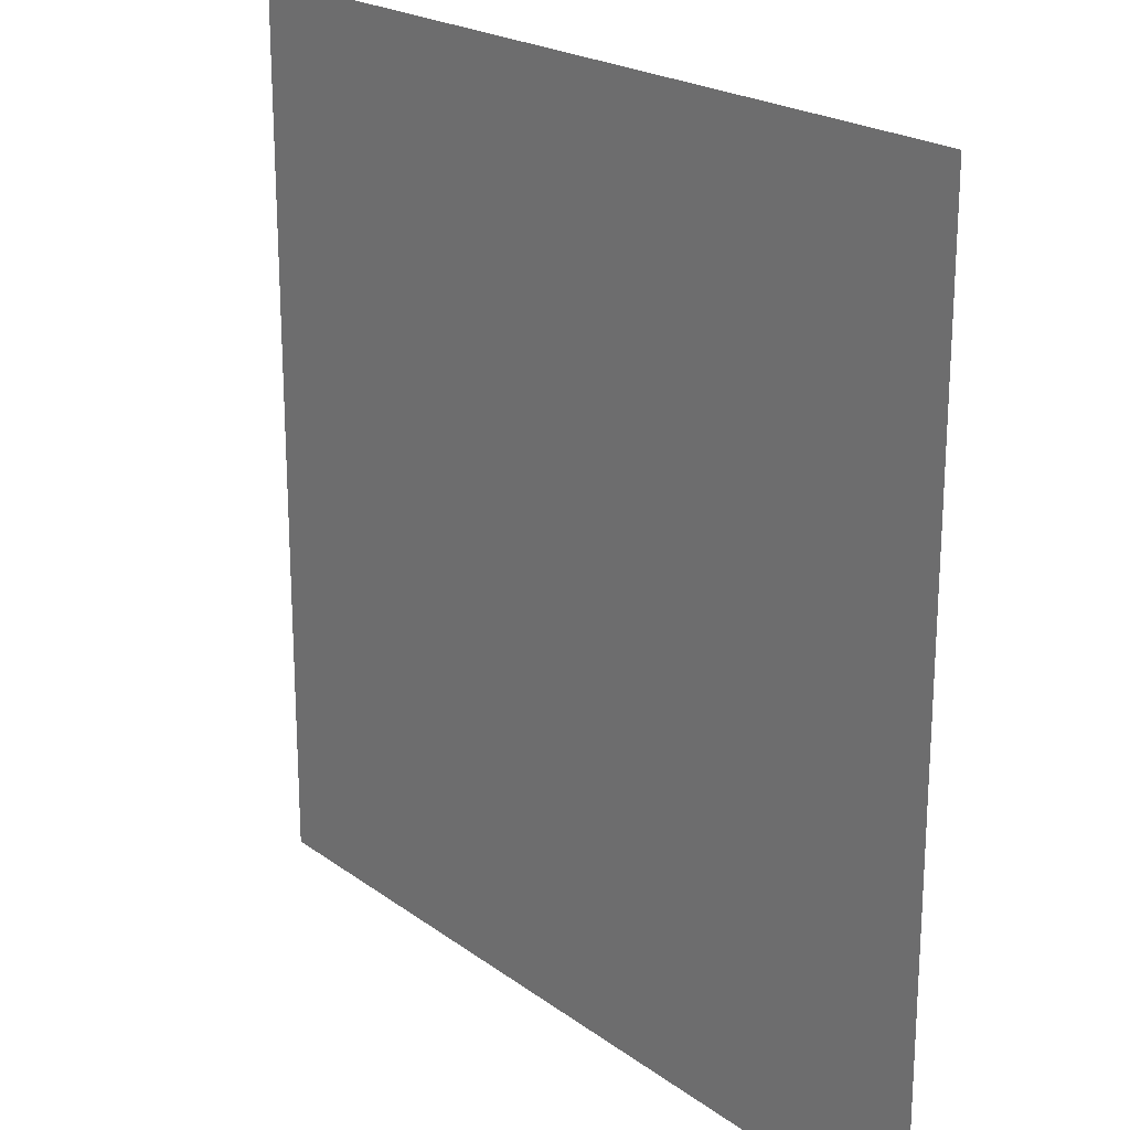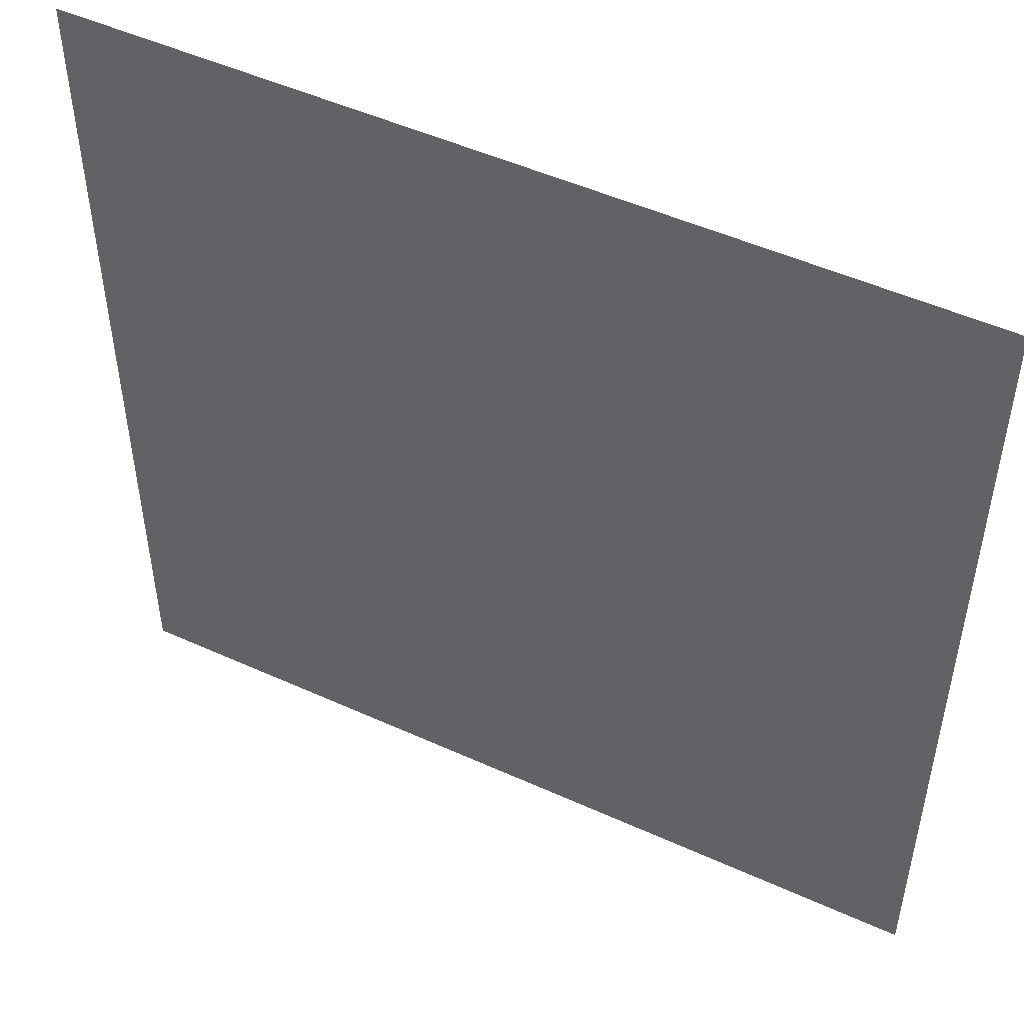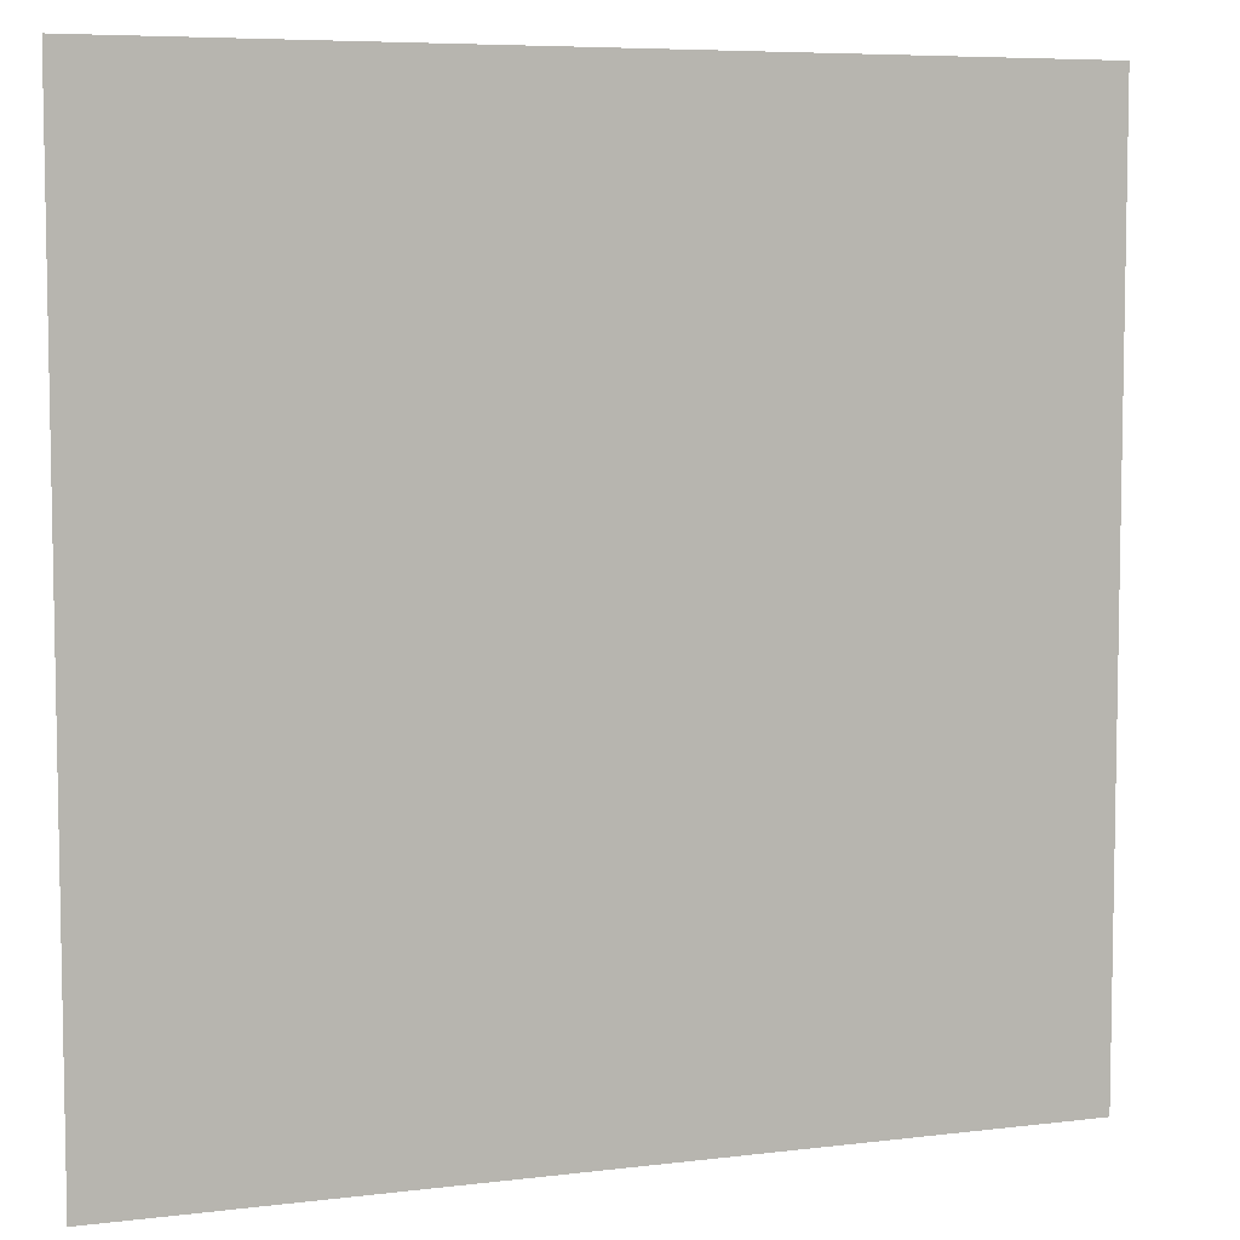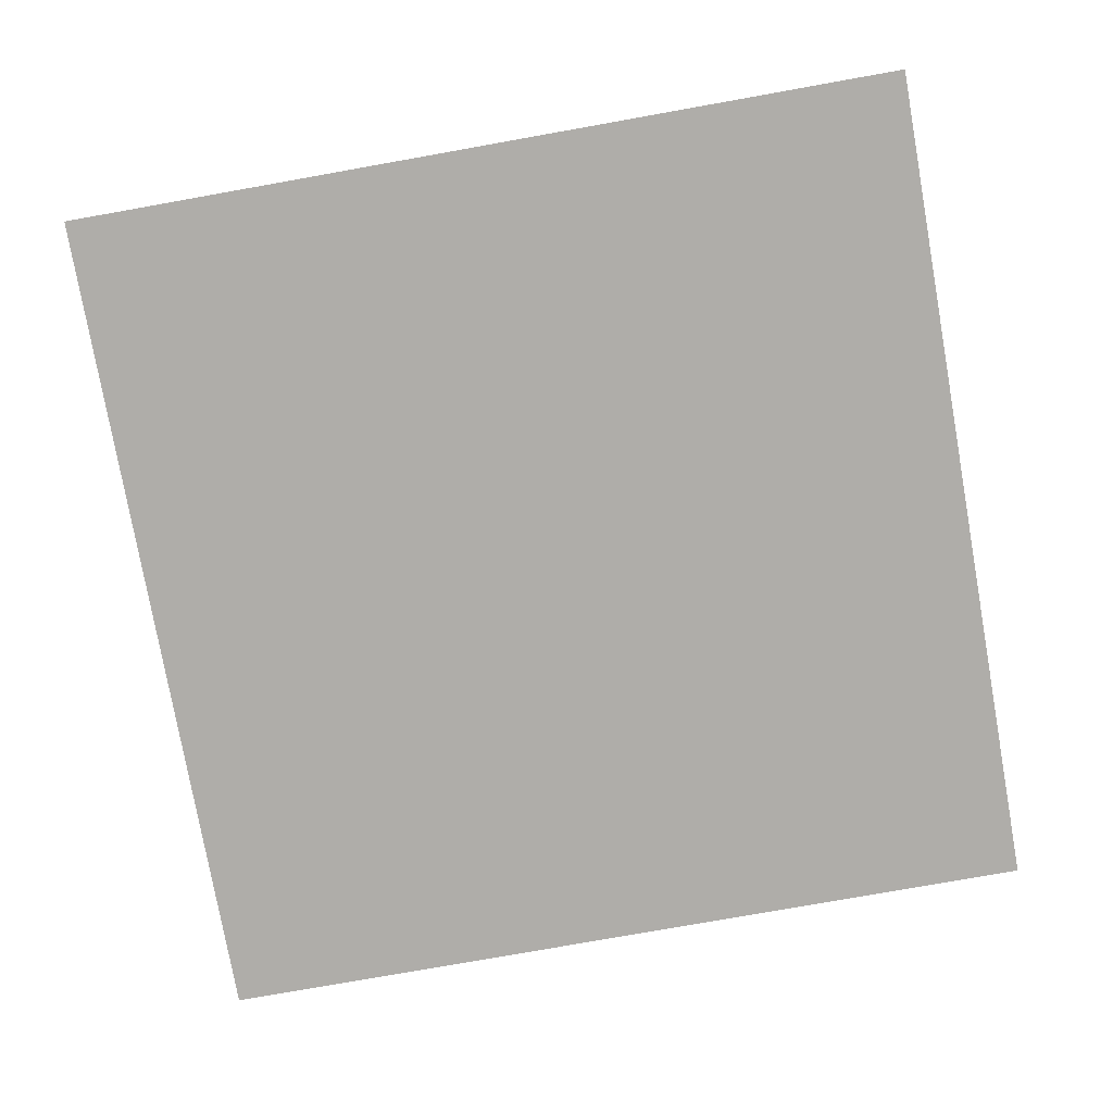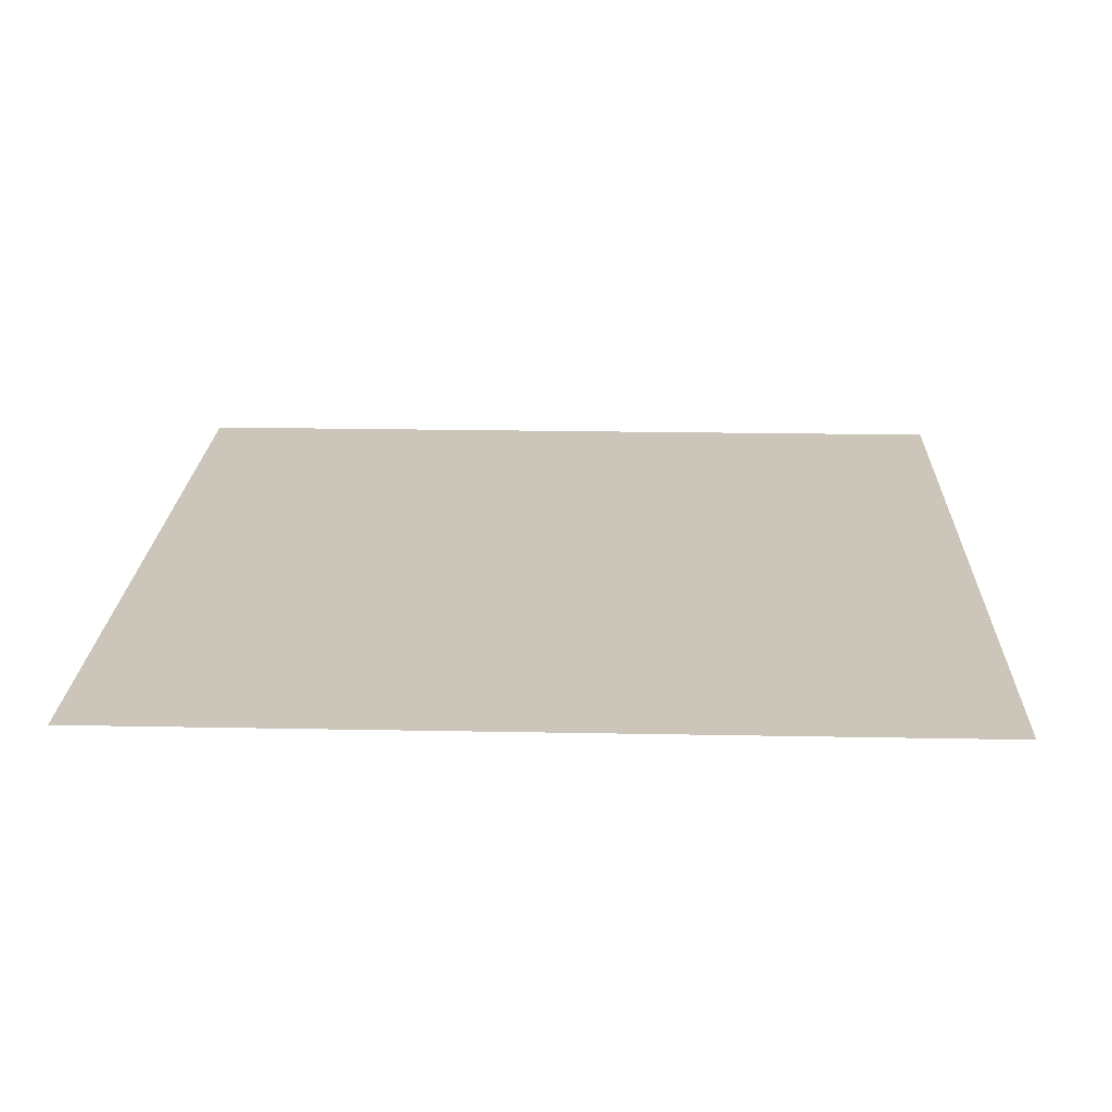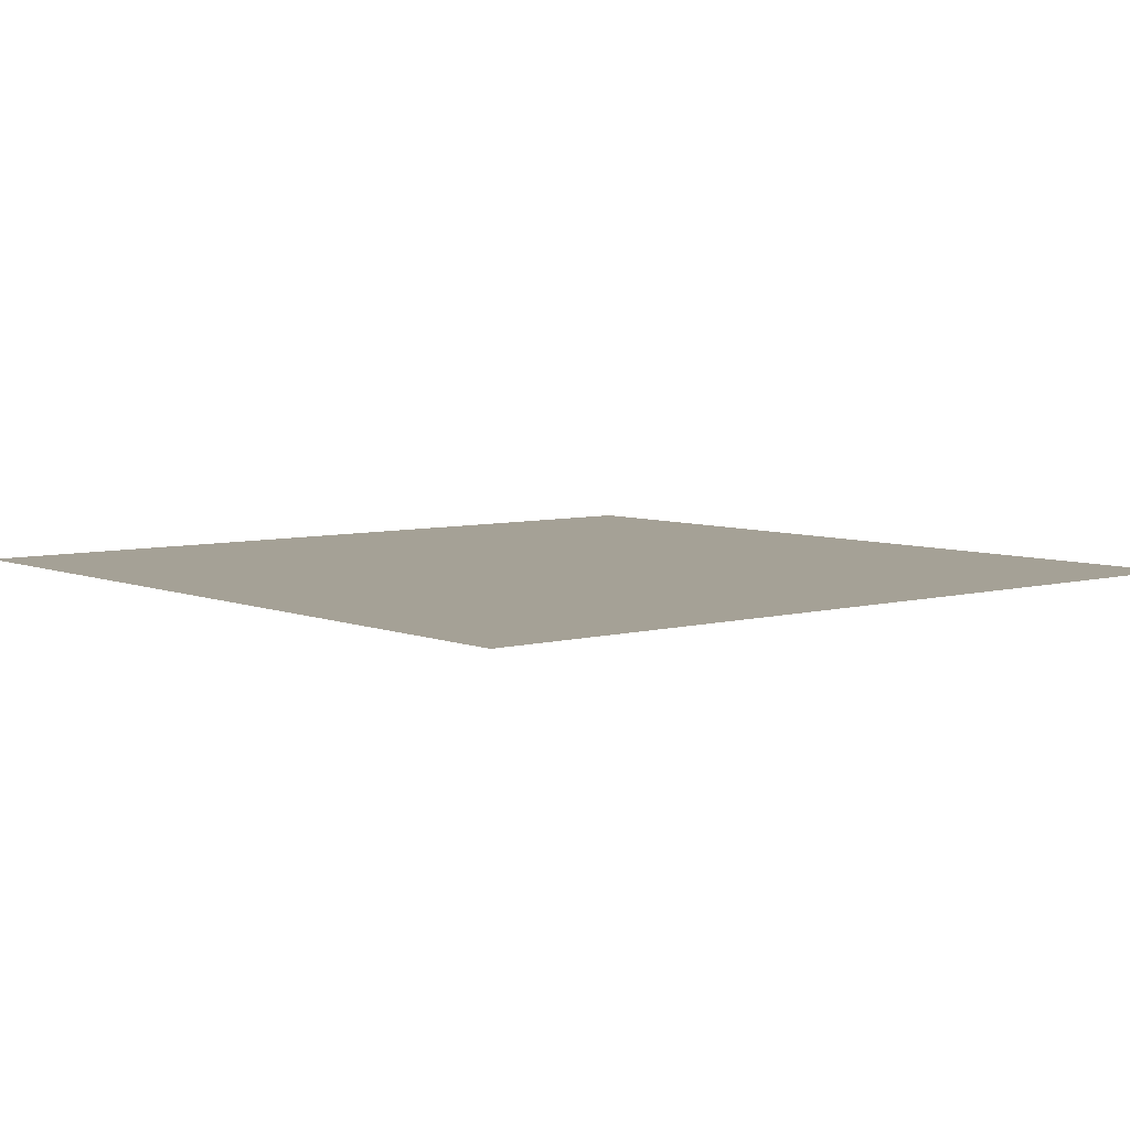
<metadata>
{"format":"obj","ext":"obj","renderer":"f3d","projection":"perspective","resolution":1024,"background":"white","views":[{"elev":21.3,"azim":-128.1,"up":"+Y"},{"elev":49.8,"azim":-153.4,"up":"+Y"},{"elev":6.6,"azim":-19.9,"up":"+Y"},{"elev":-77.3,"azim":10.1,"up":"+Z"},{"elev":20.9,"azim":2.0,"up":"+Z"},{"elev":6.1,"azim":-39.6,"up":"+Z"}]}
</metadata>
<code>
o Plane_Plane.001
v 0 0 0
v 1 0 0
v 0 1 0
v 1 1 0
v 0 0.6667 0
v 0 0.3333 0
v 0.3333 0 0
v 0.6667 0 0
v 1 0.3333 0
v 1 0.6667 0
v 0.6667 1 0
v 0.3333 1 0
v 0.6667 0.6667 0
v 0.6667 0.3333 0
v 0.3333 0.6667 0
v 0.3333 0.3333 0
f 6 7 16
f 14 2 9
f 16 8 14
f 11 10 4
f 13 9 10
f 12 13 11
f 15 14 13
f 3 15 12
f 5 16 15
f 6 1 7
f 14 8 2
f 16 7 8
f 11 13 10
f 13 14 9
f 12 15 13
f 15 16 14
f 3 5 15
f 5 6 16

</code>
